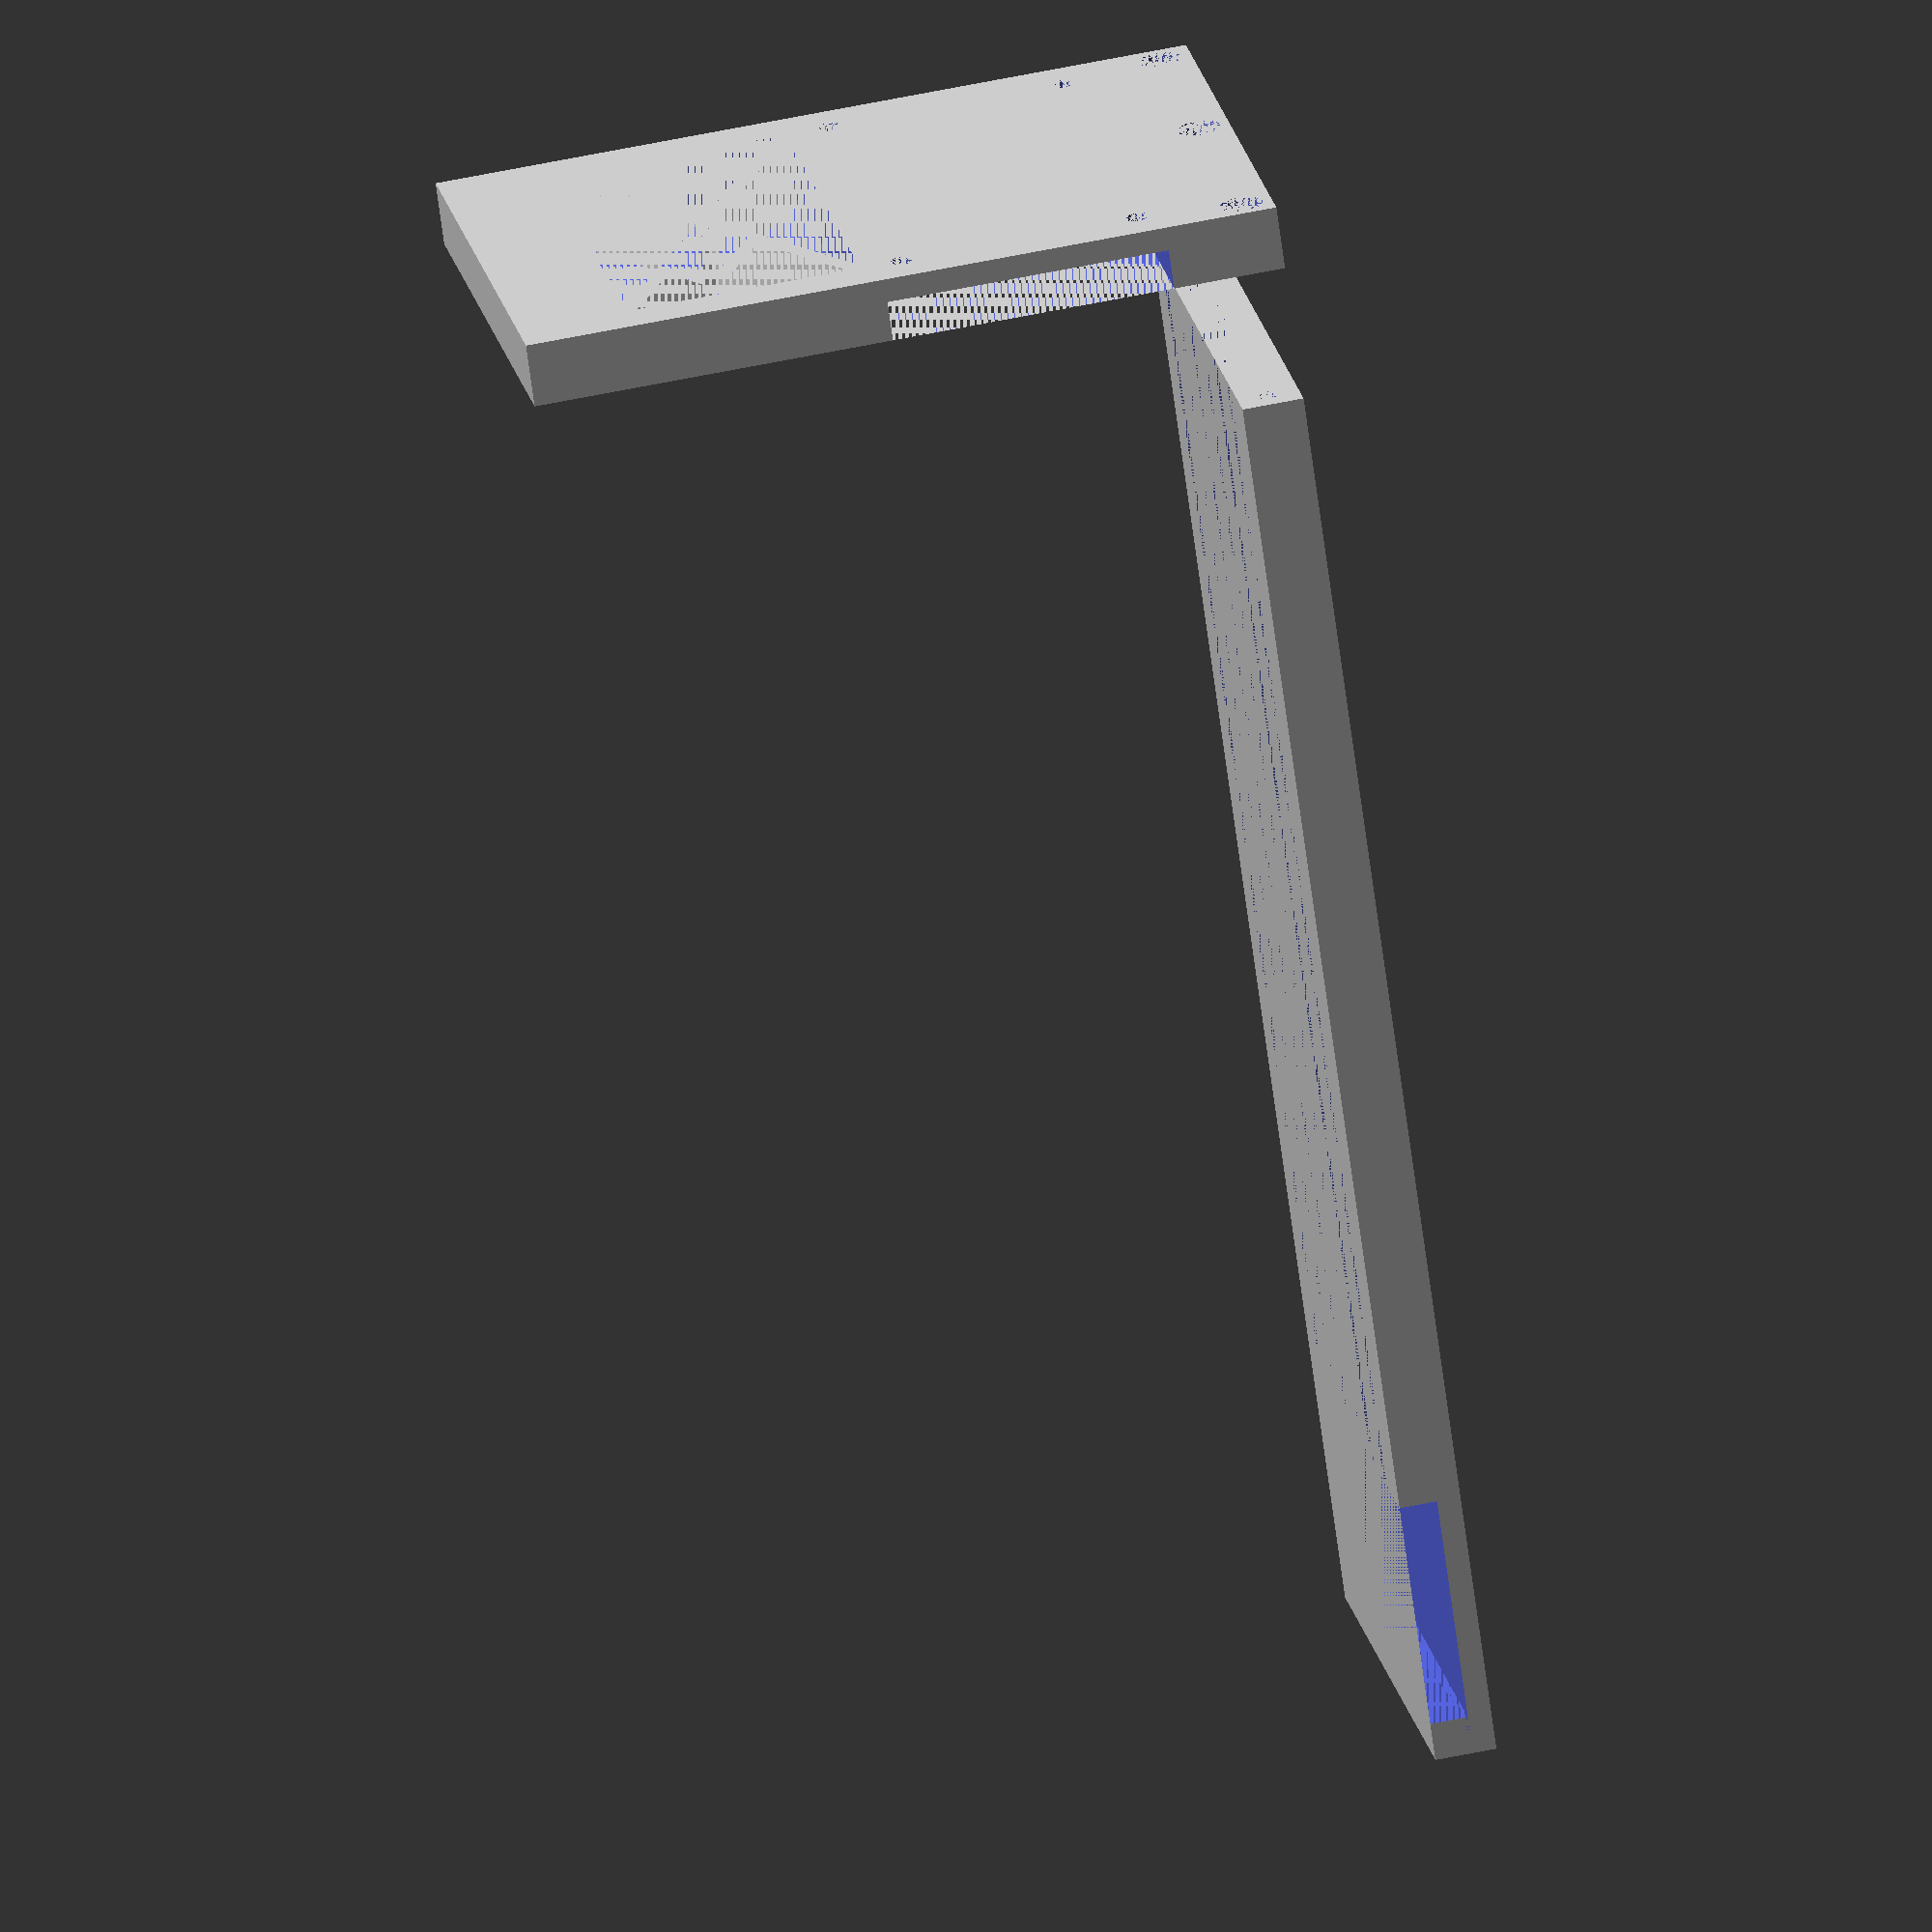
<openscad>

// preview[view:south, tilt:top diagonal]

/*[Parts to Render]*/
Render_Bottom = true;
Render_Back = true;
Render_Back_Horizontal = false;

/*[Dimensions]*/

slots = 6;
slot_interval = 400;

bay_w = slot_interval * slots + 400;
bay_h = 4000;
bay_depth = 7510;//7530;
bay_thick = 125;

slot_w = 104;
slot_ofs = 250;
slot_z = 200;

slot_pocket_w = 1200;
slot_pocket_rail_w = 200;

bay_pcb_thick = 63;
bay_pcb_h = 1500;
bay_pcb_z = 265;
bay_pcb_setback = 150;

feeder_connector_w = 310;
feeder_connector_h = 1000;
feeder_connector_Z = 500;

pin_hole_d = 150;
pin_hole_h = 230; // obround vertical height for pin_hole_d 
pin_hole_depth = 100;
pin_hole_y = 225;
pin_hole_z = 3300;

dimple_d = pin_hole_d;
dimple_depth = dimple_d/2;
dimple_y = pin_hole_y;
dimple_z = 135;//125;

join_stud_d = 125 * 1.25;
join_stud_h = bay_thick + bay_pcb_setback/2;//join_stud_d;


/*[Hidden]*/
$fn=100;

function mils2mm(v) = v/39.37;
function mm2mils(v) = v*39.37;

bay();

module stud(d, h)
{
	h1 = h * .80;
	h2 = h * .20;
	cylinder(d=d, h=h1);
	// chamfer
	translate([0,0,h1])
		cylinder(d1=d, d2=d*.8, h=h2);
}

module cylinder2(d1, h1, d2, h2)
{
	cylinder(d=d1, h=h1);
	cylinder(d=d2, h=h2);
}

module screwHoleClearance(screw, h)
{
	cylinder2(d1=mils2mm(screw[1]), h1=mils2mm(h), d2=mils2mm(screw[2]), h2=mils2mm(screw[3]));
}

module obroundHole(d1,d2,h)
{
    union()
    {
        translate([-d1/4, -d2/2, 0]) cube([d1/2, d2, h]);
        translate([d1/4, 0, 0]) cylinder(d=d2, h=h);
        translate([-d1/4, 0, 0]) cylinder(d=d2, h=h);
    }
}

632_hole = [126, 140, 225, 90]; // [Thread diameter, Thread clearance diameter, Head clearance diameter, Head Depth]
632_hole_depth = join_stud_h;

num4_hole_middle_offset = 125/2;
num4_hole = [115, 140, 225, 90]; // [Thread diameter, Thread clearance diameter, Head clearance diameter, Head Depth]
num4_hole_depth = 390;
num4_hole_offsets = [150, bay_w-150, bay_w/2 - num4_hole_middle_offset];

module bottom()
{
	difference()
	{
		// plate
		cube([mils2mm(bay_depth), mils2mm(bay_w), mils2mm(bay_thick + slot_z)]);
		
		// rough approximation of the bottom of a feeder
		//%translate([0,-5,0]) cube([mils2mm(6150), 10, mils2mm(4120)]);
		//%translate([0,2,0]) cube([mils2mm(7350), 10, mils2mm(4120)]);
		//%translate([0,2,0]) cube([mils2mm(7400), 10, 5]);
		
		// cavities
		union()
		{
			// slots
			for(y=[0:slots-1])
				translate([0, mils2mm(y*slot_interval + slot_ofs + (slot_w/2)), mils2mm(bay_thick)])
					cube([mils2mm(bay_depth - slot_pocket_w - slot_pocket_rail_w), mils2mm(slot_w), mils2mm(slot_z)]);

			// pocket cavity
			translate([mils2mm(bay_depth - slot_pocket_w - slot_pocket_rail_w), 0, mils2mm(bay_thick)])
				cube([mils2mm(slot_pocket_w), mils2mm(bay_w)+2, mils2mm(slot_z)]);
			// latch cavity
			translate([mils2mm(bay_depth - slot_pocket_rail_w), mils2mm(bay_w), mils2mm(bay_thick)])
				rotate([90,0,0])
					linear_extrude(height =mils2mm(bay_w))
						polygon([[0,0],[mils2mm(80),0],[0,mils2mm(slot_z)]]);
		
			// screw holes
			for(y=num4_hole_offsets)
				translate([0, mils2mm(y), mils2mm(bay_thick + slot_z)/2])
					rotate([0, 90, 0])
						cylinder(d=mils2mm(num4_hole[0]), h=mils2mm(num4_hole_depth));
		}
	}
}

module backUpperPocket(x, y, z)
{
	t = mils2mm(125);
	difference()
	{
		// the window
		translate([0,0,0]) cube([x, y, z]);
		
		// the cross hair
		llur = [ [0,0], [t/2,0], [z,y-t/2], [z,y], [z-t/2,y], [0,t/2], [0,0] ]; // lower left to upper right
		ullr = [ [z,0], [z,t/2], [t/2,y], [0,y], [0,y-t/2], [z-t/2,0], [z,0] ]; // upper left to lower right
		translate([x,0,0])
			rotate([0,-90,0])
				linear_extrude(height=x)
				{
					polygon(llur);
					polygon(ullr);
				}
	}
}

module back()
{
	translate([-mils2mm(bay_thick + bay_pcb_setback), 0, 0])
		difference()
		{
			thick_pcb_setback = bay_pcb_setback + bay_pcb_thick;
			thick_all = bay_thick + thick_pcb_setback;
			// back metal
			cube([mils2mm(thick_all), mils2mm(bay_w), mils2mm(bay_h)]);
			
			union()
			{
				///*
				// upper pocket
				translate([0, mils2mm(250), mils2mm(bay_thick + slot_z + 1850)])
					backUpperPocket(x=mils2mm(thick_all), y=mils2mm(bay_w-500), z=mils2mm(1000*1.25));
				//*/
				// pcb pocket
				translate([mils2mm(bay_thick), -.5, mils2mm(bay_thick + slot_z + bay_pcb_z)])
					cube([mils2mm(thick_pcb_setback), mils2mm(bay_w)+1, mils2mm(bay_pcb_h)]);
				// pcb clamp / mount screw holes
				for(z=[0, bay_pcb_h-250]) // backside clearance holes
					for(y=[250, bay_w-250])
						translate([0, mils2mm(y), mils2mm(bay_thick + slot_z + feeder_connector_Z - 632_hole[0] + z)])
							rotate([0, 90, 0])
								cylinder(d=mils2mm(632_hole[0]), h=mils2mm(bay_thick));

				x = thick_all;
				z = bay_thick + slot_z;
				for(i=[0:slots-1])
				{
					y = i*slot_interval + slot_ofs;
					
					// uper aligment pin pocket
					translate([mils2mm(x -pin_hole_depth), mils2mm(y + slot_w), mils2mm(z + pin_hole_z)])
						rotate([0, 90, 0])
							obroundHole(d1=mils2mm(pin_hole_h), d2=mils2mm(pin_hole_d), h=mils2mm(pin_hole_depth));
					
					// lower alignment recess
					translate([mils2mm(x-dimple_depth), mils2mm(y + slot_w), mils2mm(z + dimple_z)])
						rotate([0,90,0])
							cylinder(d=mils2mm(dimple_d), h=mils2mm(dimple_depth));//sphere(mils2mm(dimple_d/2));
				}

				// screw holes
				for(y=num4_hole_offsets)
					translate([0, mils2mm(y), mils2mm(bay_thick + slot_z)/2])
						rotate([0, 90, 0])
							screwHoleClearance(screw=num4_hole, h=thick_all);
			}
		}

/*
		// pcb examplar
		color("green") translate([-mils2mm(bay_pcb_setback), 0, mils2mm(bay_thick + slot_z + bay_pcb_z)])
			cube([mils2mm(bay_pcb_thick), mils2mm(bay_w), mils2mm(bay_pcb_h)]);
		// pogo pin examplar
		translate([mils2mm(join_stud_d)/2 - mils2mm(bay_pcb_setback), mils2mm(join_stud_d), mils2mm(bay_pcb_z + slot_z + bay_thick + join_stud_d)])
			rotate([0,90,0])
				cylinder(d=mils2mm(join_stud_d), h=mils2mm(bay_pcb_setback));
*/		
}

module bay()
{
	if(Render_Bottom)
		bottom();
	if(Render_Back && Render_Back_Horizontal)
		rotate([0,-90,0]) translate([mils2mm(bay_thick + slot_z - bay_pcb_thick), 0, 10]) back();
	//translate([-mils2mm(bay_pcb_thick), 0, 0]) back();
	if(Render_Back && !Render_Back_Horizontal)
		translate([-20, 0, 0]) back();
/*	
	a = bay_thick + slot_z + bay_pcb_z;
	b = bay_thick + slot_z;
	ar = [ [0,0], [0,mils2mm(a)], [mils2mm(b), mils2mm(a)], [mils2mm(a), mils2mm(b)], [mils2mm(a),0], [0,0] ];
	for(y=[0,mils2mm(bay_w)+1])
		translate([-mils2mm(b),y,0])
			rotate([90,0,0])
				linear_extrude(height=1)
					polygon(ar);
*/
}


</openscad>
<views>
elev=303.0 azim=51.5 roll=77.6 proj=o view=wireframe
</views>
